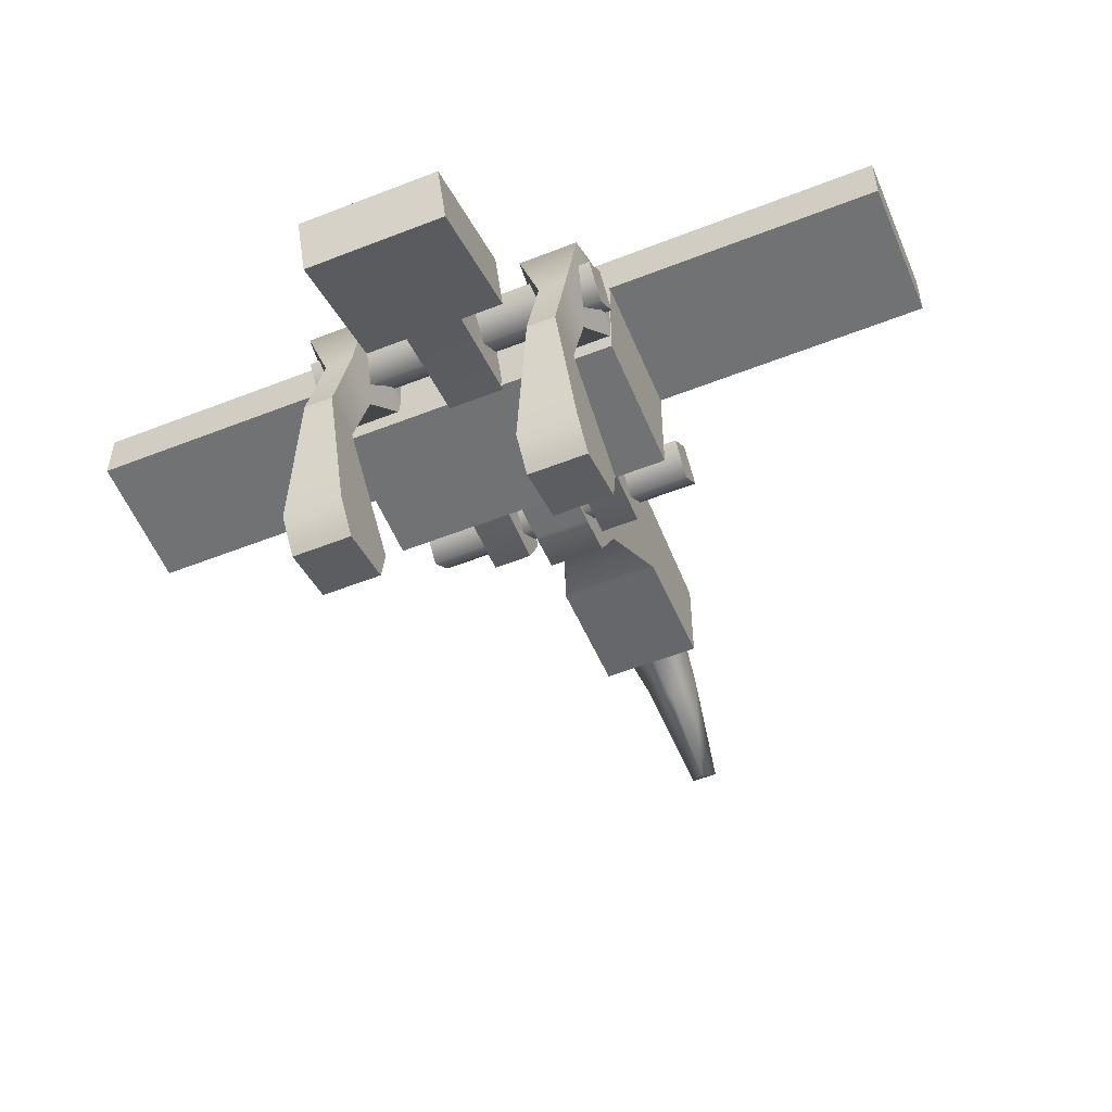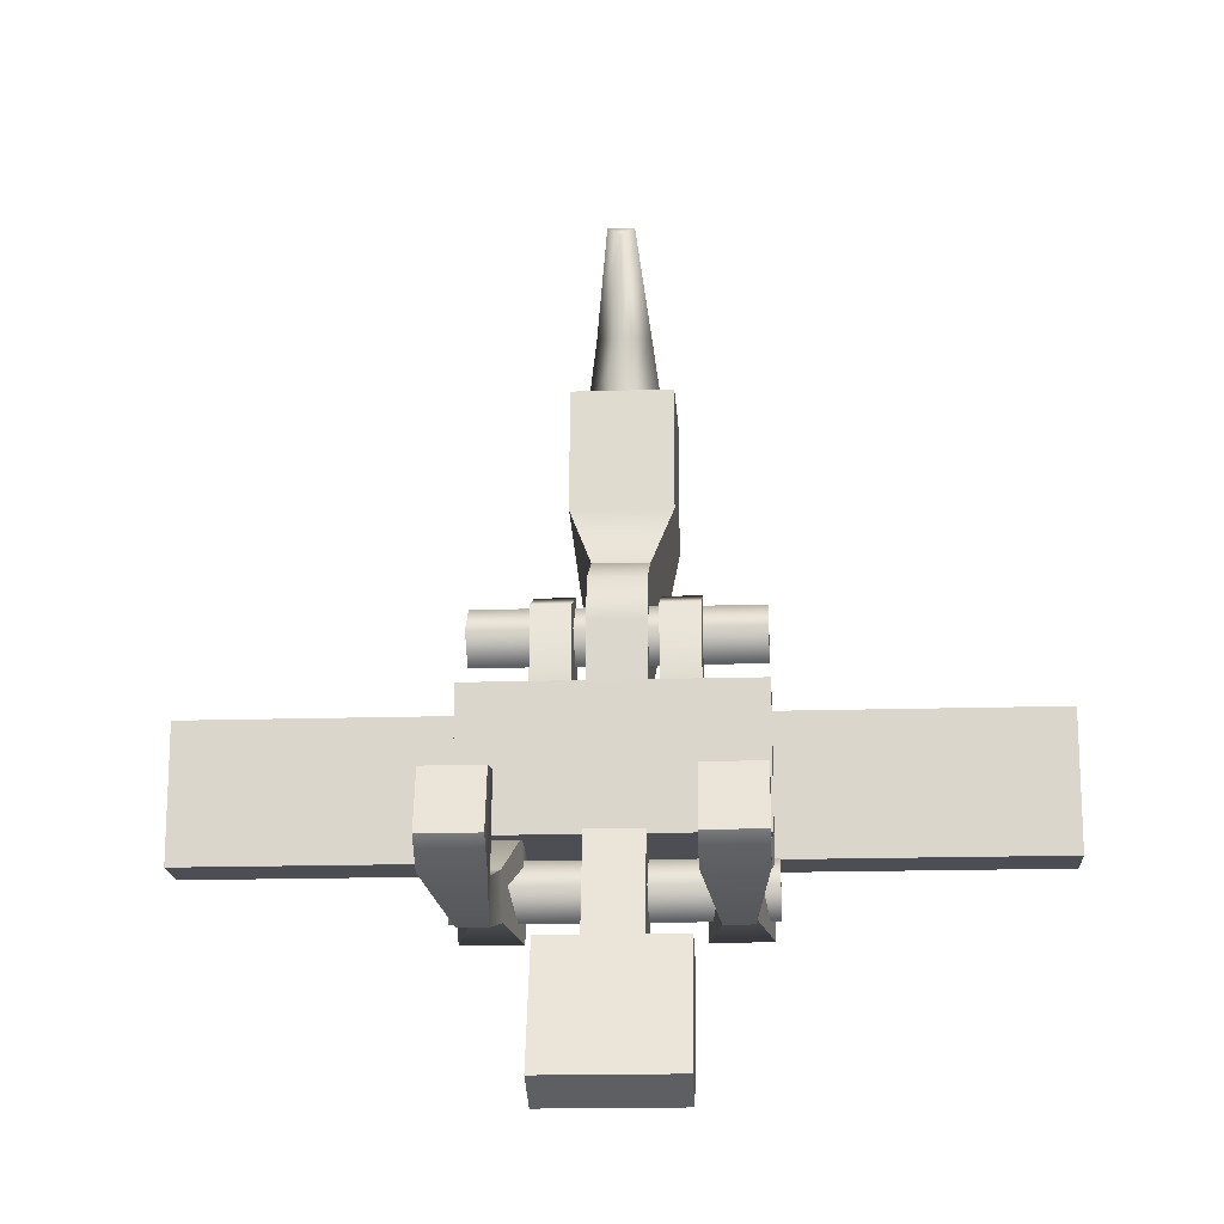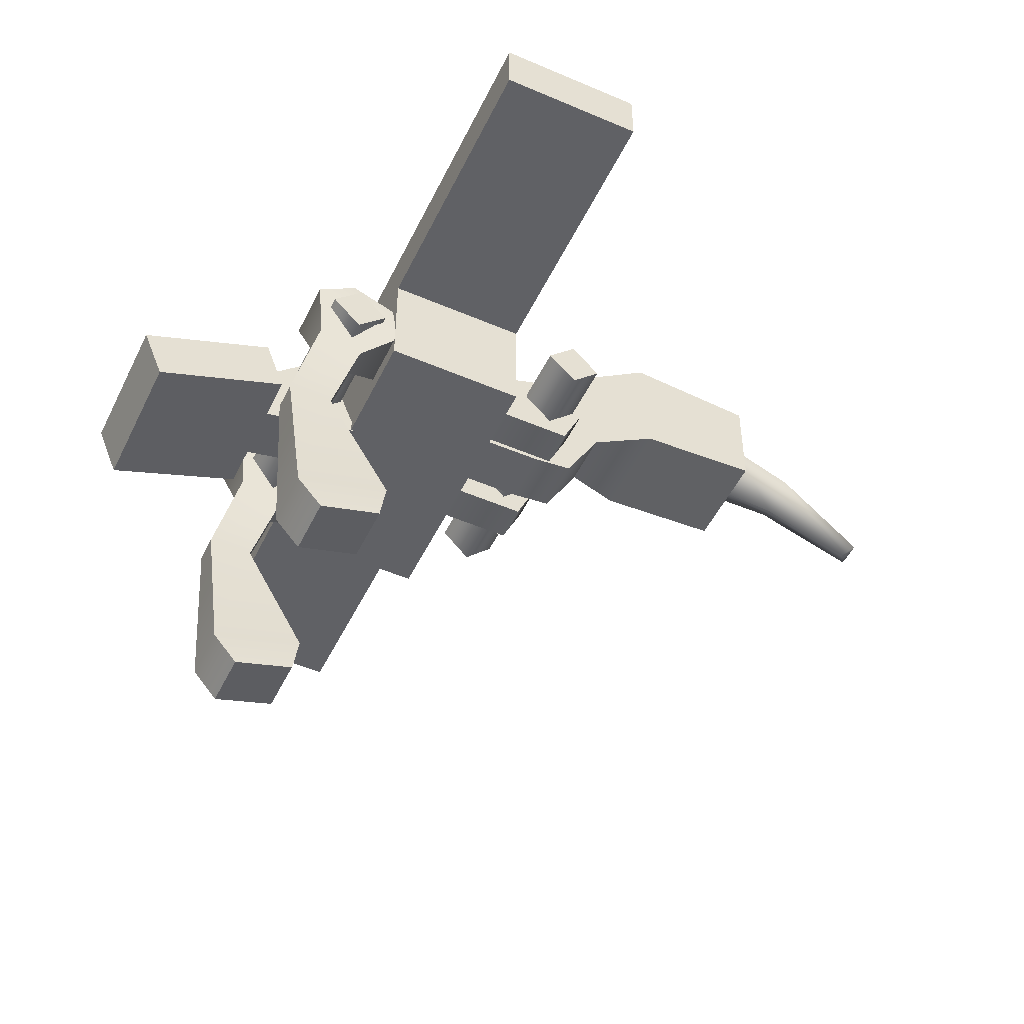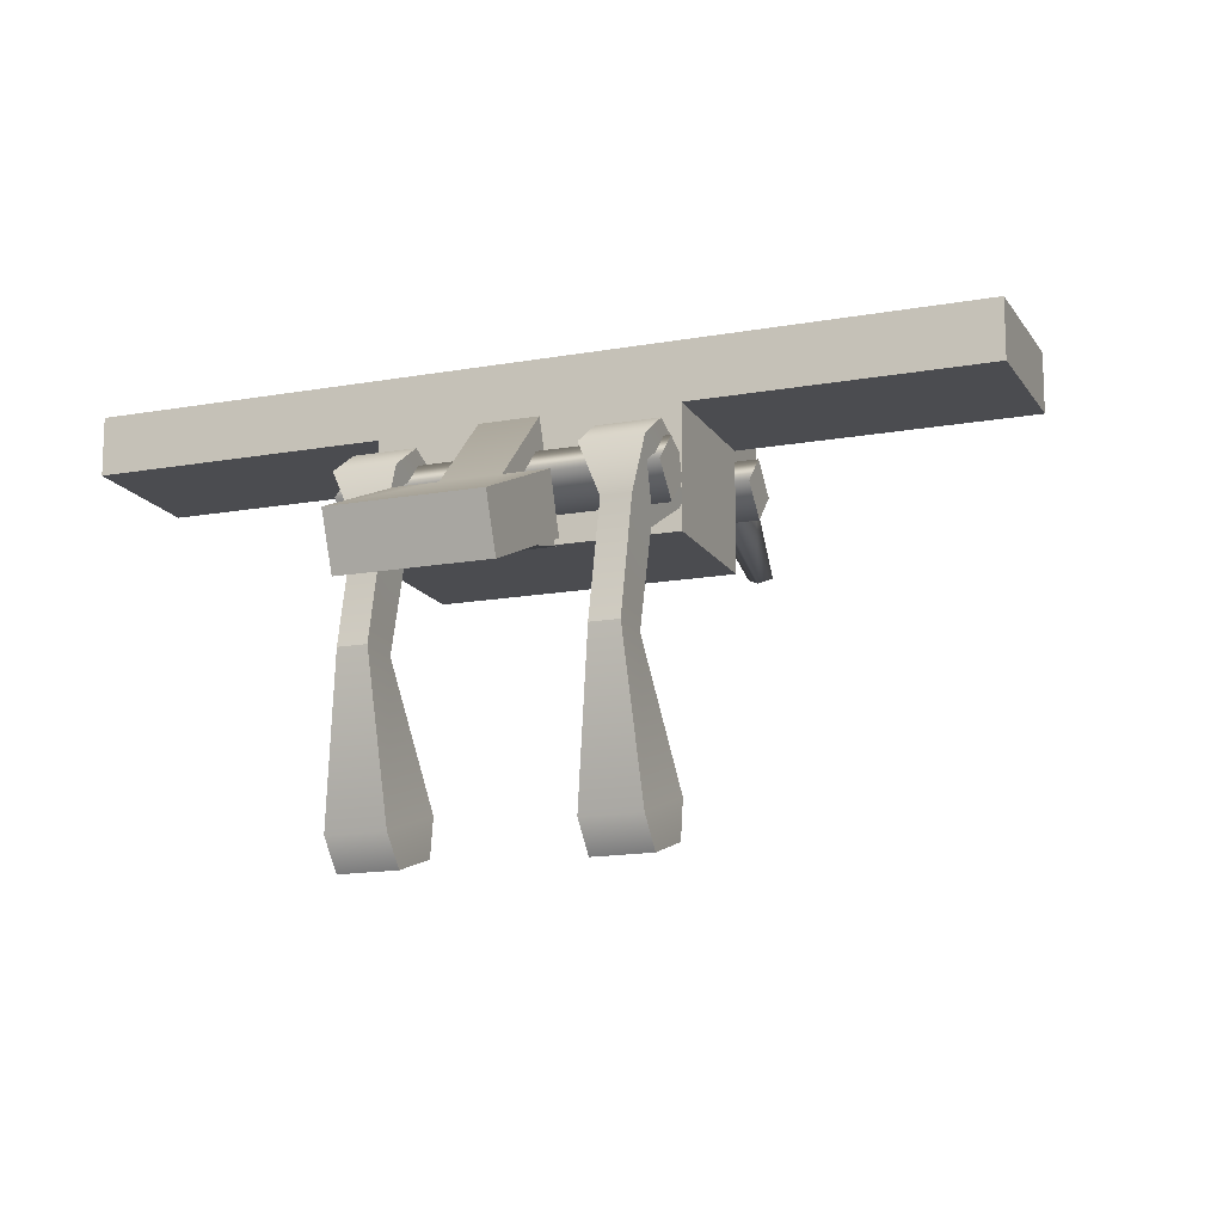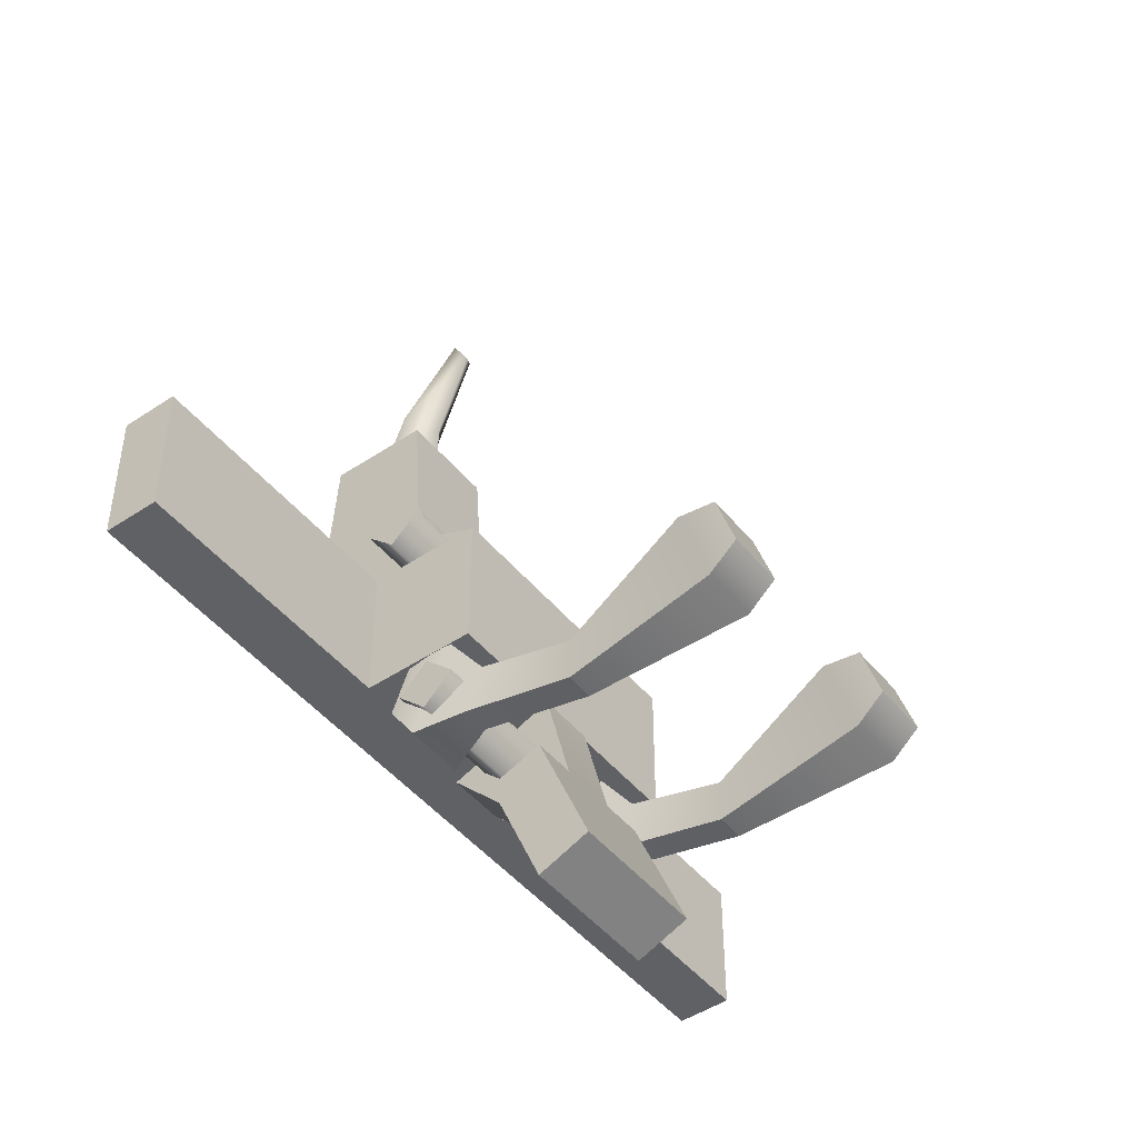
<metadata>
{"format":"obj","ext":"obj","renderer":"f3d","projection":"perspective","resolution":1024,"background":"white","views":[{"elev":-55.4,"azim":-157.5,"up":"+Y"},{"elev":-17.3,"azim":3.5,"up":"+Z"},{"elev":-50.2,"azim":-115.3,"up":"+Y"},{"elev":-15.2,"azim":-158.9,"up":"+Y"},{"elev":-47.2,"azim":-52.9,"up":"+Z"}]}
</metadata>
<code>
g Raven_R
v 11.94 139.2 19.12
v -12.04 136.7 21.57
v 11.94 136.7 21.57
v -12.04 139.2 19.12
v 11.94 136.7 21.57
v -12.04 139.2 24.01
v 11.94 139.2 24.01
v -12.04 136.7 21.57
v 11.94 139.2 24.01
v -12.04 141.7 21.57
v 11.94 141.7 21.57
v -12.04 139.2 24.01
v 11.94 141.7 21.57
v -12.04 139.2 19.12
v 11.94 139.2 19.12
v -12.04 141.7 21.57
v 11.94 139.2 19.12
v 11.94 136.7 21.57
v 11.94 141.7 21.57
v 11.94 139.2 24.01
v -12.04 141.7 21.57
v -12.04 139.2 24.01
v -12.04 136.7 21.57
v -12.04 139.2 19.12
v 1.166 143.1 58.82
v -0.01476 142.4 57.86
v -1.159 143 58.79
v -2.346 147.7 50.6
v -0.03347 145.3 49.74
v -3.169 148.7 44.57
v -0.04644 145.6 44.57
v 2.353 147.8 50.64
v 3.176 148.8 44.57
v 4.362 153.2 44.57
v 4.362 143.5 33.8
v 4.362 144.2 44.57
v 4.362 154.1 33.23
v 2.419 142.4 28.79
v 2.419 146.3 19.51
v 2.419 136.7 25.74
v 2.419 140.2 17.02
v 2.419 136.3 22.07
v 2.419 136.2 17.12
v 2.419 136.2 17.12
v -2.412 136.3 22.07
v 2.419 136.3 22.07
v -2.412 136.2 17.12
v 2.419 136.7 25.74
v -2.412 136.7 25.74
v 2.419 142.4 28.79
v -2.412 142.4 28.79
v -4.355 154.1 33.23
v -4.355 144.2 44.57
v -4.355 143.5 33.8
v -4.355 153.2 44.57
v -2.412 146.3 19.51
v -2.412 142.4 28.79
v -2.412 140.2 17.02
v -2.412 136.7 25.74
v -2.412 136.2 17.12
v -2.412 136.3 22.07
v -4.355 144.2 44.57
v 4.362 143.5 33.8
v -4.355 143.5 33.8
v 4.362 144.2 44.57
v -2.412 142.4 28.79
v 2.419 142.4 28.79
v -4.355 154.1 33.23
v 4.362 153.2 44.57
v -4.355 153.2 44.57
v 4.362 154.1 33.23
v 2.419 146.3 19.51
v -2.412 146.3 19.51
v -2.412 146.3 19.51
v 2.419 140.2 17.02
v 2.419 146.3 19.51
v -2.412 140.2 17.02
v 2.419 136.2 17.12
v -2.412 136.2 17.12
v -4.355 153.2 44.57
v -3.169 148.7 44.57
v -4.355 144.2 44.57
v 0.05348 151.9 44.57
v -0.04644 145.6 44.57
v 4.362 144.2 44.57
v 3.176 148.8 44.57
v 4.362 153.2 44.57
v 0.05348 151.9 44.57
v -2.346 147.7 50.6
v -3.169 148.7 44.57
v 0.04053 150.2 51.51
v -1.159 143 58.79
v 0.02186 144.8 58.88
v 1.166 143.1 58.82
v 3.176 148.8 44.57
v 0.04053 150.2 51.51
v 0.05348 151.9 44.57
v 2.353 147.8 50.64
v 0.02186 144.8 58.88
v 1.166 143.1 58.82
v 12.56 134.3 -2.523
v -12.62 131.8 -0.08749
v 12.56 131.8 -0.08751
v -12.62 134.3 -2.523
v 12.56 131.8 -0.08751
v -12.62 134.3 2.348
v 12.56 134.3 2.348
v -12.62 131.8 -0.08749
v 12.56 134.3 2.348
v -12.62 136.8 -0.08749
v 12.56 136.8 -0.0875
v -12.62 134.3 2.348
v 12.56 136.8 -0.0875
v -12.62 134.3 -2.523
v 12.56 134.3 -2.523
v -12.62 136.8 -0.08749
v 12.56 134.3 -2.523
v 12.56 131.8 -0.08751
v 12.56 136.8 -0.0875
v 12.56 134.3 2.348
v -12.62 136.8 -0.08749
v -12.62 134.3 2.348
v -12.62 131.8 -0.08749
v -12.62 134.3 -2.523
v -36.01 140.5 15.58
v -36.01 145.3 15.58
v -12.08 140.5 15.58
v 12.08 140.5 15.58
v 36.01 140.5 15.58
v 36.01 145.3 15.58
v -12.08 130.8 15.58
v 12.08 130.8 15.58
v -36.01 145.3 3.581
v -36.01 140.5 3.581
v -12.08 140.5 3.581
v 12.08 140.5 3.581
v 36.01 140.5 3.581
v 36.01 145.3 3.581
v 12.08 130.8 3.581
v -12.08 130.8 3.581
v -36.01 140.5 3.581
v -12.08 140.5 15.58
v -12.08 140.5 3.581
v -36.01 140.5 15.58
v 36.01 140.5 15.58
v 36.01 145.3 3.581
v 36.01 140.5 3.581
v 36.01 145.3 15.58
v -36.01 140.5 3.581
v -36.01 145.3 15.58
v -36.01 140.5 15.58
v -36.01 145.3 3.581
v 12.08 140.5 15.58
v 36.01 140.5 3.581
v 12.08 140.5 3.581
v 36.01 140.5 15.58
v -36.01 145.3 3.581
v 36.01 145.3 15.58
v -36.01 145.3 15.58
v 36.01 145.3 3.581
v -12.08 130.8 15.58
v 12.08 130.8 3.581
v -12.08 130.8 3.581
v 12.08 130.8 15.58
v -12.08 140.5 15.58
v -12.08 130.8 3.581
v -12.08 140.5 3.581
v -12.08 130.8 15.58
v 12.08 140.5 3.581
v 12.08 130.8 15.58
v 12.08 140.5 15.58
v 12.08 130.8 3.581
v 7.145 108.2 3.292
v 12 106.6 -1.771
v 7.145 106.6 -1.771
v 12 108.2 3.292
v 7.037 138 -0.5362
v 12.1 136.5 3.255
v 7.037 136.5 3.255
v 12.1 138 -0.5362
v 8.373 122.2 -5.128
v 8.373 130.4 0.9028
v 8.373 122.2 -1.372
v 8.373 131.9 -2.888
v 7.037 132.7 3.868
v 7.037 135.8 -3.832
v 7.037 136.5 3.255
v 7.037 138 -0.5362
v 7.145 109 -3.9
v 7.145 111.5 3.777
v 7.145 106.6 -1.771
v 7.145 108.2 3.292
v 8.373 122.2 -1.372
v 10.77 130.4 0.9028
v 10.77 122.2 -1.372
v 8.373 130.4 0.9028
v 12.1 132.7 3.868
v 7.037 132.7 3.868
v 12.1 136.5 3.255
v 7.037 136.5 3.255
v 10.77 122.2 -1.372
v 10.77 131.9 -2.888
v 10.77 122.2 -5.128
v 10.77 130.4 0.9028
v 12.1 135.8 -3.832
v 12.1 132.7 3.868
v 12.1 138 -0.5362
v 12.1 136.5 3.255
v 12 111.5 3.777
v 12 109 -3.9
v 12 108.2 3.292
v 12 106.6 -1.771
v 10.77 122.2 -5.128
v 8.373 131.9 -2.888
v 8.373 122.2 -5.128
v 10.77 131.9 -2.888
v 7.037 135.8 -3.832
v 12.1 135.8 -3.832
v 7.037 138 -0.5362
v 12.1 138 -0.5362
v 8.373 122.2 -5.128
v 12 109 -3.9
v 10.77 122.2 -5.128
v 7.145 109 -3.9
v 12 106.6 -1.771
v 7.145 106.6 -1.771
v 10.77 122.2 -1.372
v 7.145 111.5 3.777
v 8.373 122.2 -1.372
v 12 111.5 3.777
v 7.145 108.2 3.292
v 12 108.2 3.292
v -5.875 128.7 -4.467
v -2.252 133.2 -6.155
v -2.252 128.7 -4.467
v -5.875 133.2 -6.155
v -5.875 133.2 -6.155
v -5.875 128.6 -17.16
v -2.252 133.2 -6.155
v 2.552 133.2 -6.155
v 6.094 128.6 -17.16
v 6.094 133.2 -6.155
v -2.252 139.7 0.5162
v 2.552 139.7 0.5162
v -5.875 124.2 -15.38
v -5.875 128.7 -4.467
v -2.252 128.7 -4.467
v 2.552 128.7 -4.467
v 6.094 124.2 -15.38
v 6.094 128.7 -4.467
v 2.552 130.8 4.034
v -2.252 130.8 4.034
v 6.094 128.7 -4.467
v 6.094 128.6 -17.16
v 6.094 124.2 -15.38
v 6.094 133.2 -6.155
v -5.875 124.2 -15.38
v -5.875 133.2 -6.155
v -5.875 128.7 -4.467
v -5.875 128.6 -17.16
v -2.252 139.7 0.5162
v 2.552 130.8 4.034
v -2.252 130.8 4.034
v 2.552 139.7 0.5162
v -5.875 124.2 -15.38
v 6.094 128.6 -17.16
v -5.875 128.6 -17.16
v 6.094 124.2 -15.38
v 2.552 133.2 -6.155
v 6.094 128.7 -4.467
v 2.552 128.7 -4.467
v 6.094 133.2 -6.155
v -2.252 133.2 -6.155
v -2.252 130.8 4.034
v -2.252 128.7 -4.467
v -2.252 139.7 0.5162
v 2.552 128.7 -4.467
v 2.552 139.7 0.5162
v 2.552 133.2 -6.155
v 2.552 130.8 4.034
v 3.396 142.8 22.59
v 6.73 139.2 24.85
v 3.396 139.2 24.85
v 6.73 142.8 22.59
v 6.73 140.1 15.44
v 3.396 140.1 15.44
v 3.396 135.2 23.08
v 6.73 135.2 23.08
v 3.396 135.3 15.47
v 6.73 135.3 15.47
v 3.396 142.8 22.59
v 3.396 139.2 24.85
v 3.396 135.2 23.08
v 3.396 140.1 15.44
v 3.396 135.3 15.47
v 6.73 135.2 23.08
v 6.73 139.2 24.85
v 6.73 142.8 22.59
v 6.73 140.1 15.44
v 6.73 135.3 15.47
v -6.795 142.8 22.59
v -3.46 139.2 24.85
v -6.795 139.2 24.85
v -3.46 142.8 22.59
v -3.46 140.1 15.44
v -6.795 140.1 15.44
v -6.795 135.2 23.08
v -3.46 135.2 23.08
v -6.795 135.3 15.47
v -3.46 135.3 15.47
v -6.795 140.1 15.44
v -6.795 135.2 23.08
v -6.795 135.3 15.47
v -6.795 142.8 22.59
v -6.795 139.2 24.85
v -3.46 135.2 23.08
v -3.46 140.1 15.44
v -3.46 135.3 15.47
v -3.46 142.8 22.59
v -3.46 139.2 24.85
v -11.93 108.2 3.292
v -7.074 106.6 -1.771
v -11.93 106.6 -1.771
v -7.074 108.2 3.292
v -12.03 138 -0.5362
v -6.966 136.5 3.255
v -12.03 136.5 3.255
v -6.966 138 -0.5362
v -10.7 122.2 -5.128
v -10.7 130.4 0.9028
v -10.7 122.2 -1.372
v -10.7 131.9 -2.888
v -12.03 132.7 3.868
v -12.03 135.8 -3.832
v -12.03 136.5 3.255
v -12.03 138 -0.5362
v -11.93 109 -3.9
v -11.93 111.5 3.777
v -11.93 106.6 -1.771
v -11.93 108.2 3.292
v -10.7 122.2 -1.372
v -8.302 130.4 0.9028
v -8.302 122.2 -1.372
v -10.7 130.4 0.9028
v -6.966 132.7 3.868
v -12.03 132.7 3.868
v -6.966 136.5 3.255
v -12.03 136.5 3.255
v -8.302 122.2 -1.372
v -8.302 131.9 -2.888
v -8.302 122.2 -5.128
v -8.302 130.4 0.9028
v -6.966 135.8 -3.832
v -6.966 132.7 3.868
v -6.966 138 -0.5362
v -6.966 136.5 3.255
v -7.074 111.5 3.777
v -7.074 109 -3.9
v -7.074 108.2 3.292
v -7.074 106.6 -1.771
v -8.302 122.2 -5.128
v -10.7 131.9 -2.888
v -10.7 122.2 -5.128
v -8.302 131.9 -2.888
v -12.03 135.8 -3.832
v -6.966 135.8 -3.832
v -12.03 138 -0.5362
v -6.966 138 -0.5362
v -10.7 122.2 -5.128
v -7.074 109 -3.9
v -8.302 122.2 -5.128
v -11.93 109 -3.9
v -7.074 106.6 -1.771
v -11.93 106.6 -1.771
v -8.302 122.2 -1.372
v -11.93 111.5 3.777
v -10.7 122.2 -1.372
v -7.074 111.5 3.777
v -11.93 108.2 3.292
v -7.074 108.2 3.292
g Raven_R_0
f 3 2 1
f 2 4 1
f 7 6 5
f 6 8 5
f 11 10 9
f 10 12 9
f 15 14 13
f 14 16 13
f 19 18 17
f 19 20 18
f 23 22 21
f 23 21 24
f 27 26 25
f 26 27 28
f 29 26 28
f 25 26 29
f 29 28 30
f 31 29 30
f 32 29 31
f 32 25 29
f 33 32 31
f 36 35 34
f 35 37 34
f 35 38 37
f 38 39 37
f 38 40 39
f 40 41 39
f 40 42 41
f 42 43 41
f 46 45 44
f 45 47 44
f 45 46 48
f 49 45 48
f 49 48 50
f 51 49 50
f 54 53 52
f 53 55 52
f 52 56 54
f 56 57 54
f 56 58 57
f 58 59 57
f 58 60 59
f 60 61 59
f 64 63 62
f 63 65 62
f 64 66 63
f 66 67 63
f 70 69 68
f 69 71 68
f 71 72 68
f 72 73 68
f 76 75 74
f 75 77 74
f 75 78 77
f 78 79 77
f 82 81 80
f 81 83 80
f 84 81 82
f 85 84 82
f 86 84 85
f 87 86 85
f 80 83 87
f 83 86 87
f 90 89 88
f 89 91 88
f 89 92 91
f 92 93 91
f 92 94 93
f 97 96 95
f 96 98 95
f 96 99 98
f 99 100 98
f 103 102 101
f 102 104 101
f 107 106 105
f 106 108 105
f 111 110 109
f 110 112 109
f 115 114 113
f 114 116 113
f 119 118 117
f 119 120 118
f 123 122 121
f 123 121 124
f 127 126 125
f 127 128 126
f 128 129 126
f 129 130 126
f 127 131 128
f 131 132 128
f 135 134 133
f 133 136 135
f 137 136 133
f 138 137 133
f 136 139 135
f 139 140 135
f 143 142 141
f 142 144 141
f 147 146 145
f 146 148 145
f 151 150 149
f 150 152 149
f 155 154 153
f 154 156 153
f 159 158 157
f 158 160 157
f 163 162 161
f 162 164 161
f 167 166 165
f 166 168 165
f 171 170 169
f 170 172 169
f 175 174 173
f 174 176 173
f 179 178 177
f 178 180 177
f 183 182 181
f 182 184 181
f 182 185 184
f 185 186 184
f 185 187 186
f 187 188 186
f 181 189 183
f 189 190 183
f 189 191 190
f 191 192 190
f 195 194 193
f 194 196 193
f 194 197 196
f 197 198 196
f 197 199 198
f 199 200 198
f 203 202 201
f 202 204 201
f 202 205 204
f 205 206 204
f 205 207 206
f 207 208 206
f 201 209 203
f 209 210 203
f 209 211 210
f 211 212 210
f 215 214 213
f 214 216 213
f 214 217 216
f 217 218 216
f 217 219 218
f 219 220 218
f 223 222 221
f 222 224 221
f 222 225 224
f 225 226 224
f 229 228 227
f 228 230 227
f 228 231 230
f 231 232 230
f 235 234 233
f 234 236 233
f 239 238 237
f 240 238 239
f 241 238 240
f 242 241 240
f 239 243 240
f 243 244 240
f 247 246 245
f 245 248 247
f 245 249 248
f 249 250 248
f 248 251 247
f 251 252 247
f 255 254 253
f 254 256 253
f 259 258 257
f 258 260 257
f 263 262 261
f 262 264 261
f 267 266 265
f 266 268 265
f 271 270 269
f 270 272 269
f 275 274 273
f 274 276 273
f 279 278 277
f 278 280 277
f 283 282 281
f 282 284 281
f 281 284 285
f 286 281 285
f 282 283 287
f 288 282 287
f 288 287 289
f 290 288 289
f 293 292 291
f 293 291 294
f 295 293 294
f 298 297 296
f 299 298 296
f 300 299 296
f 303 302 301
f 302 304 301
f 301 304 305
f 306 301 305
f 302 303 307
f 308 302 307
f 308 307 309
f 310 308 309
f 313 312 311
f 312 314 311
f 312 315 314
f 318 317 316
f 317 319 316
f 319 320 316
f 323 322 321
f 322 324 321
f 327 326 325
f 326 328 325
f 331 330 329
f 330 332 329
f 330 333 332
f 333 334 332
f 333 335 334
f 335 336 334
f 329 337 331
f 337 338 331
f 337 339 338
f 339 340 338
f 343 342 341
f 342 344 341
f 342 345 344
f 345 346 344
f 345 347 346
f 347 348 346
f 351 350 349
f 350 352 349
f 350 353 352
f 353 354 352
f 353 355 354
f 355 356 354
f 349 357 351
f 357 358 351
f 357 359 358
f 359 360 358
f 363 362 361
f 362 364 361
f 362 365 364
f 365 366 364
f 365 367 366
f 367 368 366
f 371 370 369
f 370 372 369
f 370 373 372
f 373 374 372
f 377 376 375
f 376 378 375
f 376 379 378
f 379 380 378

</code>
